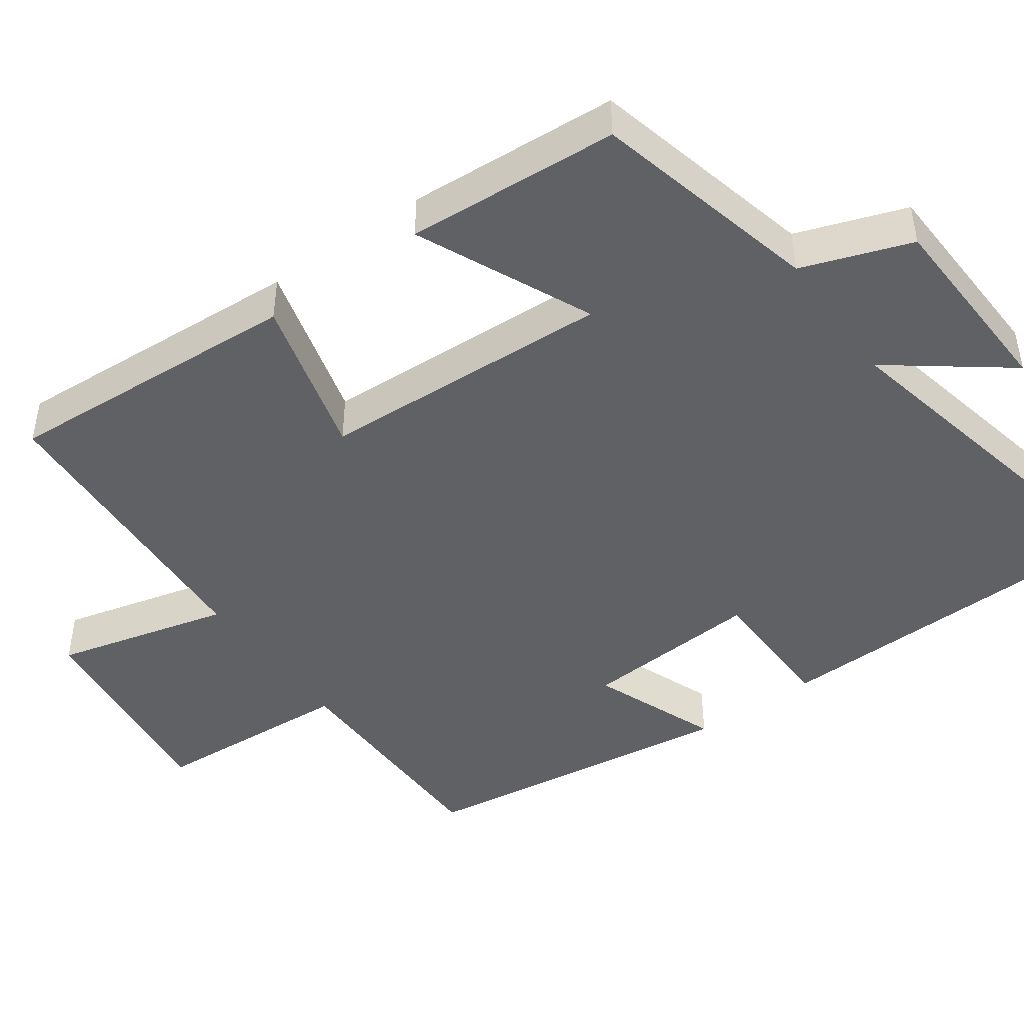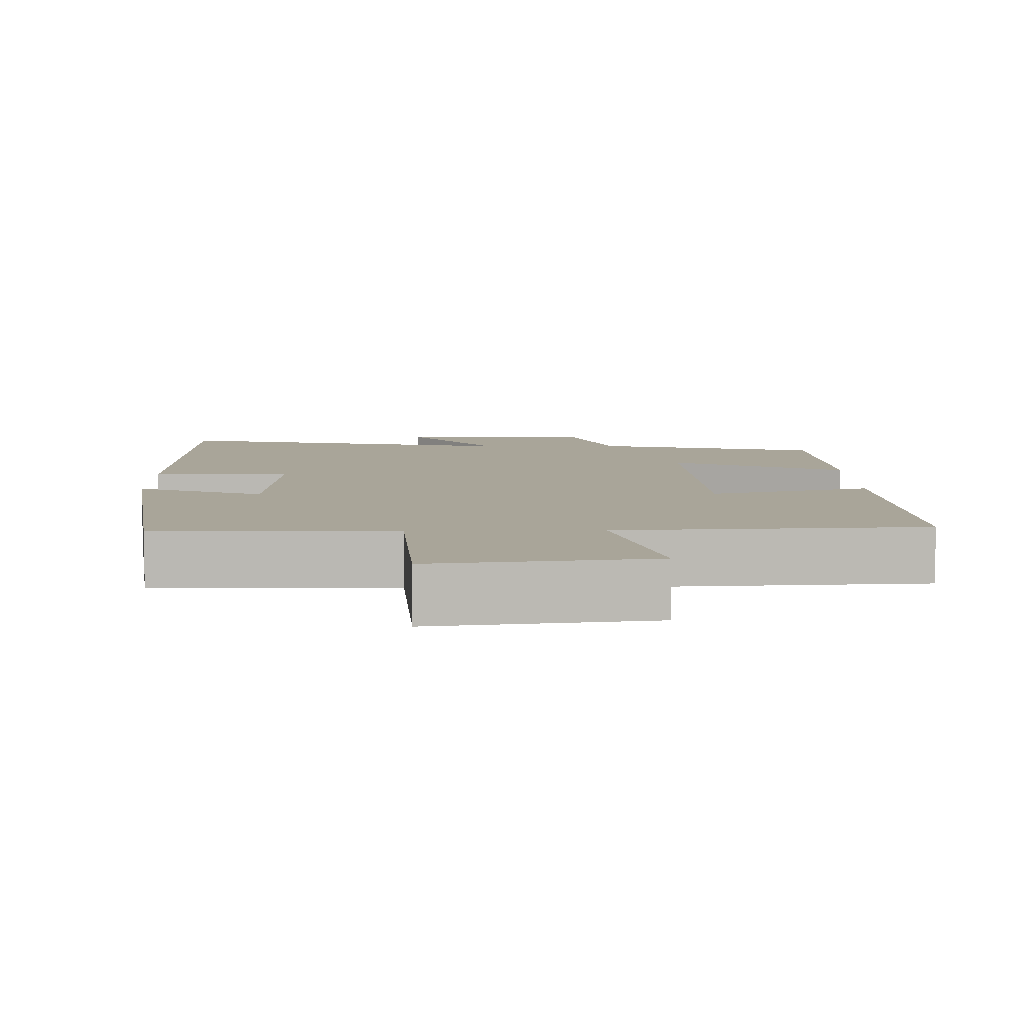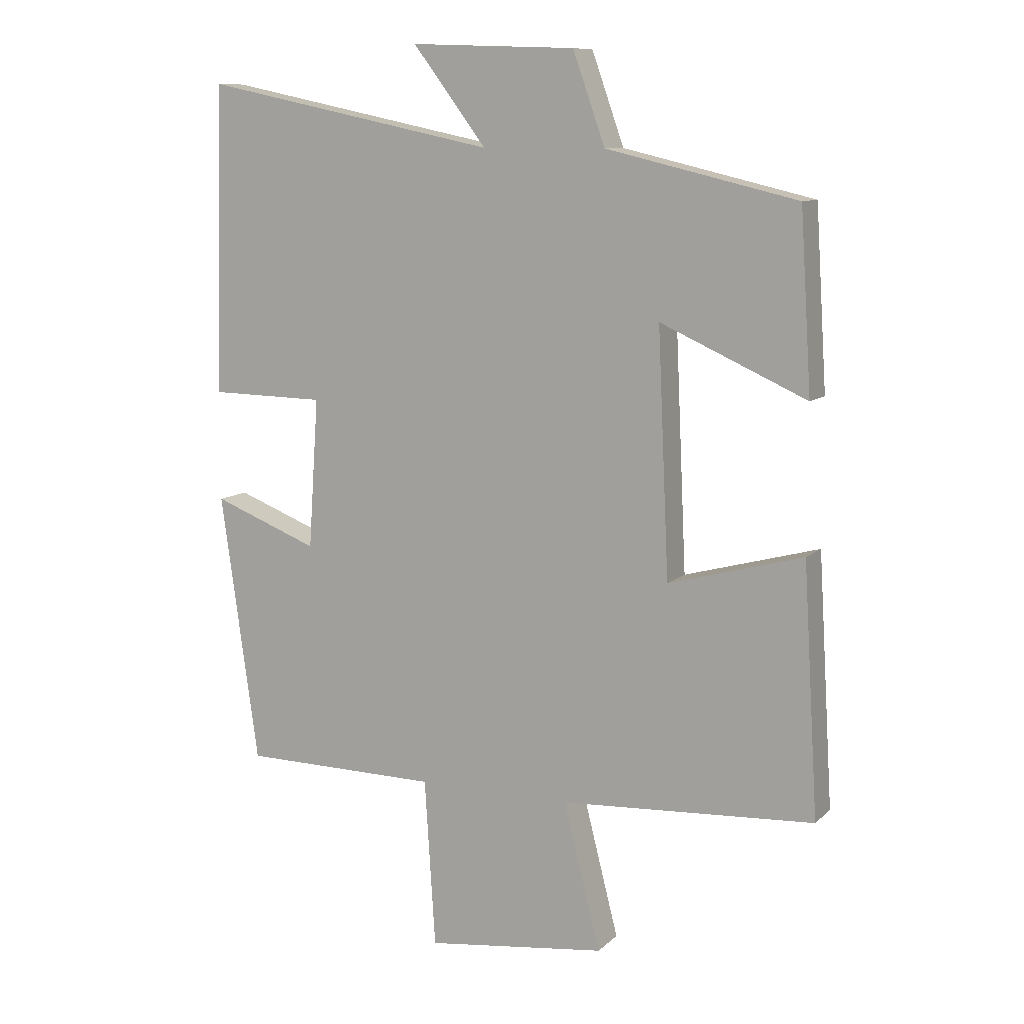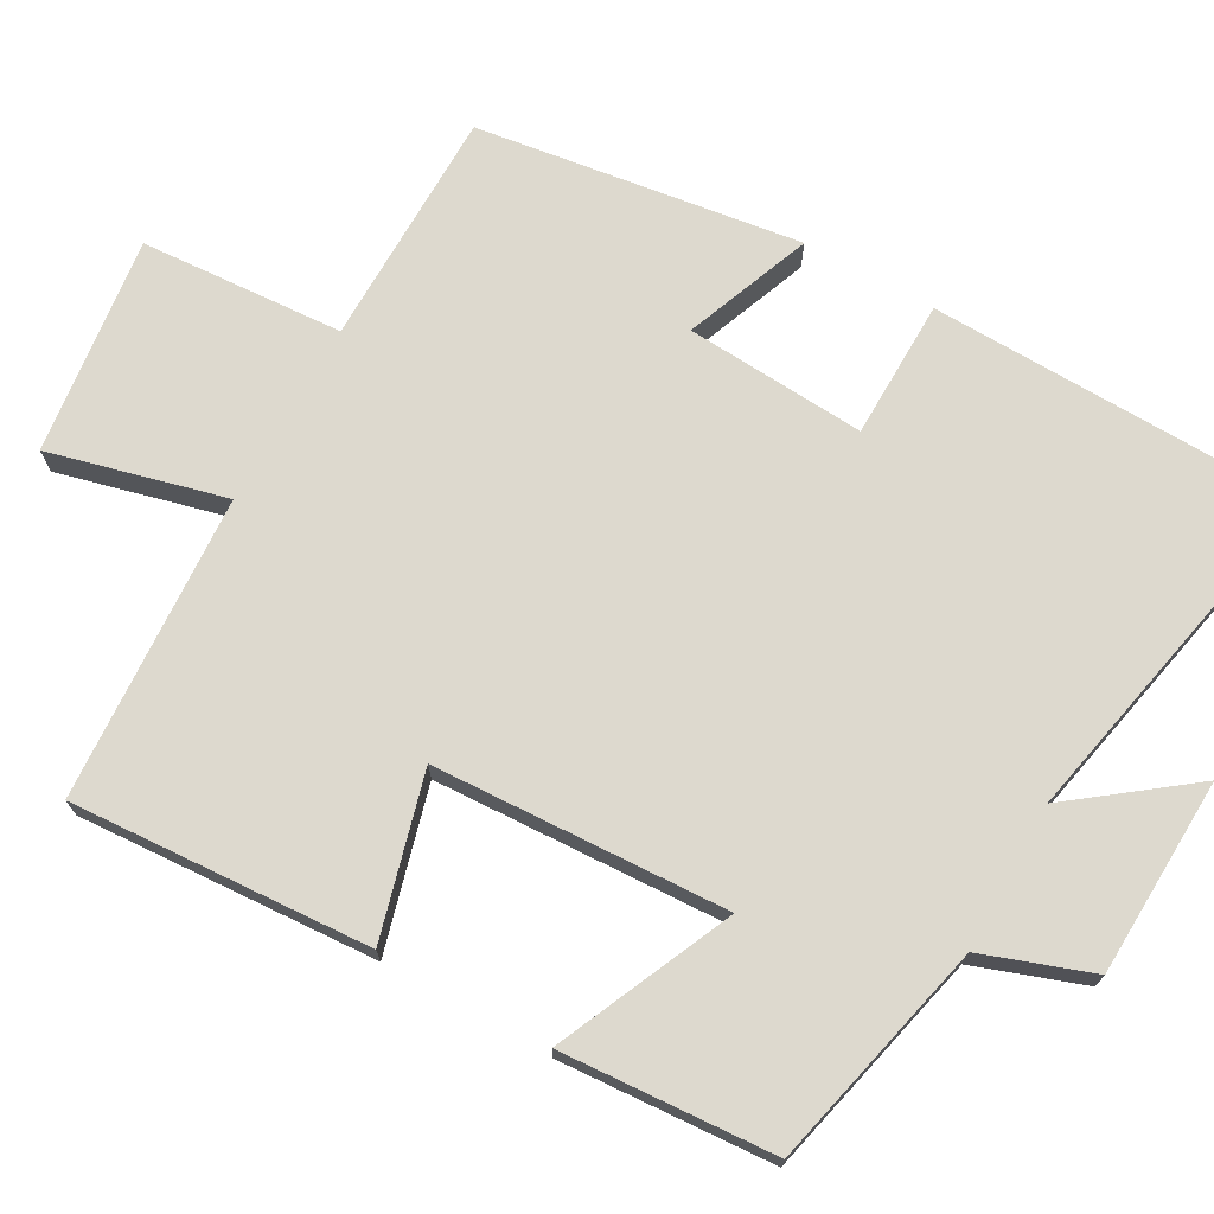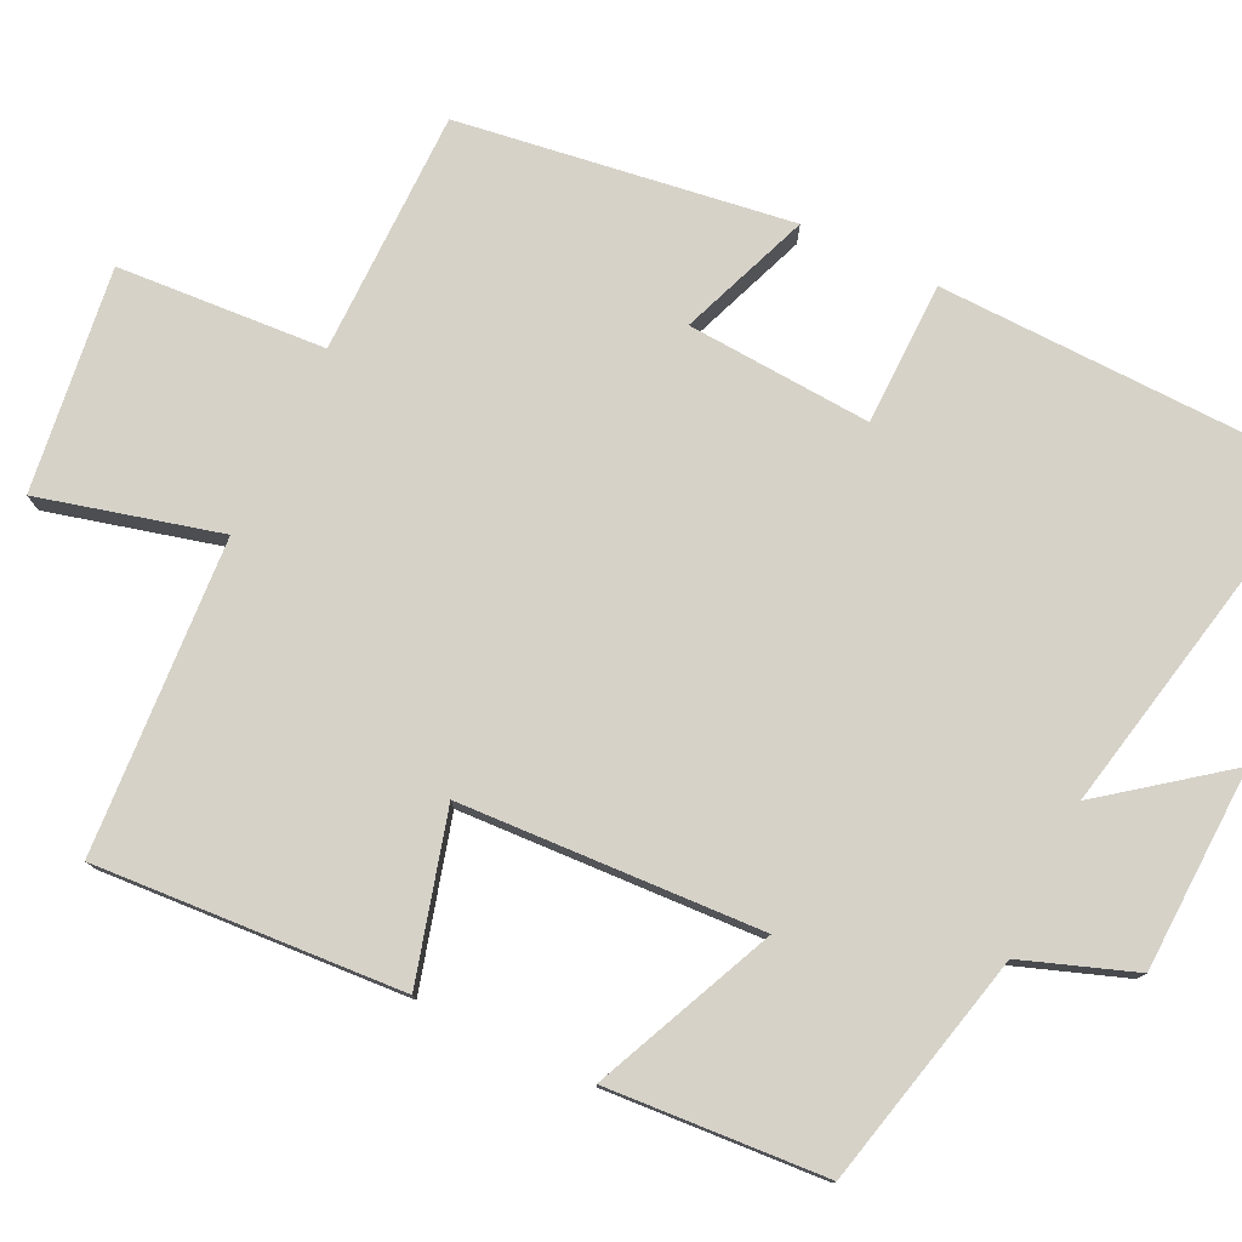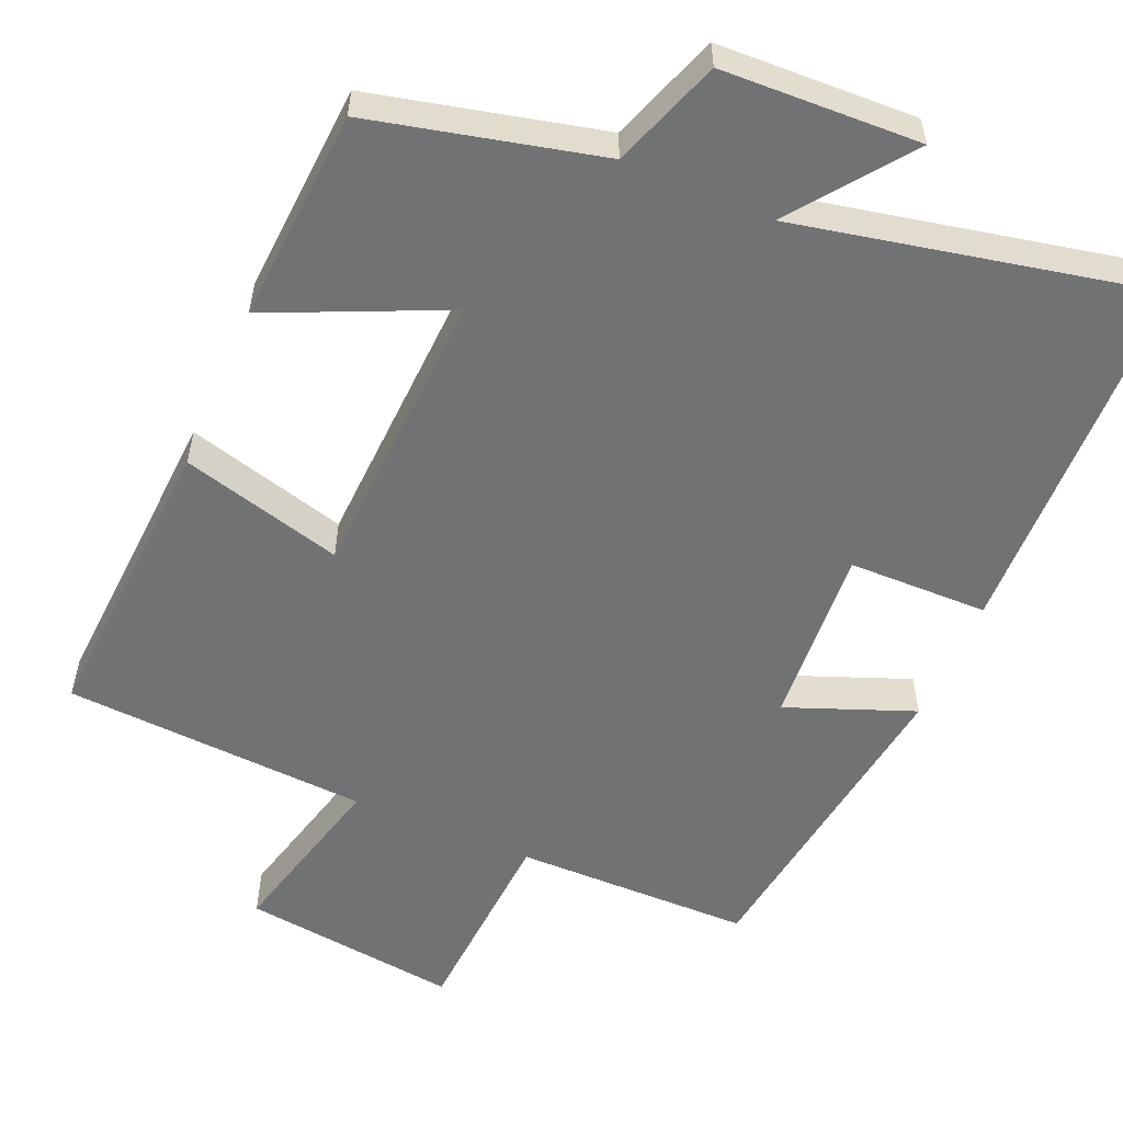
<metadata>
{"format":"obj","ext":"obj","renderer":"f3d","projection":"perspective","resolution":1024,"background":"white","views":[{"elev":-45.5,"azim":-54.3,"up":"+Y"},{"elev":7.4,"azim":179.1,"up":"+Y"},{"elev":10.0,"azim":-154.1,"up":"+Z"},{"elev":71.8,"azim":-60.8,"up":"+Y"},{"elev":77.9,"azim":-64.5,"up":"+Y"},{"elev":-55.6,"azim":-23.2,"up":"+Y"}]}
</metadata>
<code>
v -0.482 0.07 0.428
v -0.179 0.07 0.5
v -0.128 0.07 0.644
v 0.134 0.07 0.654
v 0.017 0.07 0.5
v 0.487 0.07 0.598
v 0.5 0.07 0.107
v 0.316 0.07 0.104
v 0.332 0.07 -0.134
v 0.5 0.07 -0.069
v 0.44 0.07 -0.497
v 0.126 0.07 -0.5
v 0.109 0.07 -0.768
v -0.179 0.07 -0.732
v -0.12 0.07 -0.5
v -0.524 0.07 -0.476
v -0.5 0.07 -0.08
v -0.286 0.07 -0.138
v -0.268 0.07 0.25
v -0.5 0.07 0.146
v -0.482 0 0.428
v -0.179 0 0.5
v -0.128 0 0.644
v 0.134 0 0.654
v 0.017 0 0.5
v 0.487 0 0.598
v 0.5 0 0.107
v 0.316 0 0.104
v 0.332 0 -0.134
v 0.5 0 -0.069
v 0.44 0 -0.497
v 0.126 0 -0.5
v 0.109 0 -0.768
v -0.179 0 -0.732
v -0.12 0 -0.5
v -0.524 0 -0.476
v -0.5 0 -0.08
v -0.286 0 -0.138
v -0.268 0 0.25
v -0.5 0 0.146
f 19 20 1 2
f 18 19 2
f 15 16 17 18
f 15 18 2 3
f 12 13 14 15
f 9 10 11 12
f 8 9 12 15
f 5 6 7 8
f 5 8 15 3
f 3 4 5
f 22 21 40 39
f 22 39 38
f 38 37 36 35
f 23 22 38 35
f 35 34 33 32
f 32 31 30 29
f 35 32 29 28
f 28 27 26 25
f 23 35 28 25
f 25 24 23
f 1 21 22 2
f 2 22 23 3
f 3 23 24 4
f 4 24 25 5
f 5 25 26 6
f 6 26 27 7
f 7 27 28 8
f 8 28 29 9
f 9 29 30 10
f 10 30 31 11
f 11 31 32 12
f 12 32 33 13
f 13 33 34 14
f 14 34 35 15
f 15 35 36 16
f 16 36 37 17
f 17 37 38 18
f 18 38 39 19
f 19 39 40 20
f 20 40 21 1

</code>
